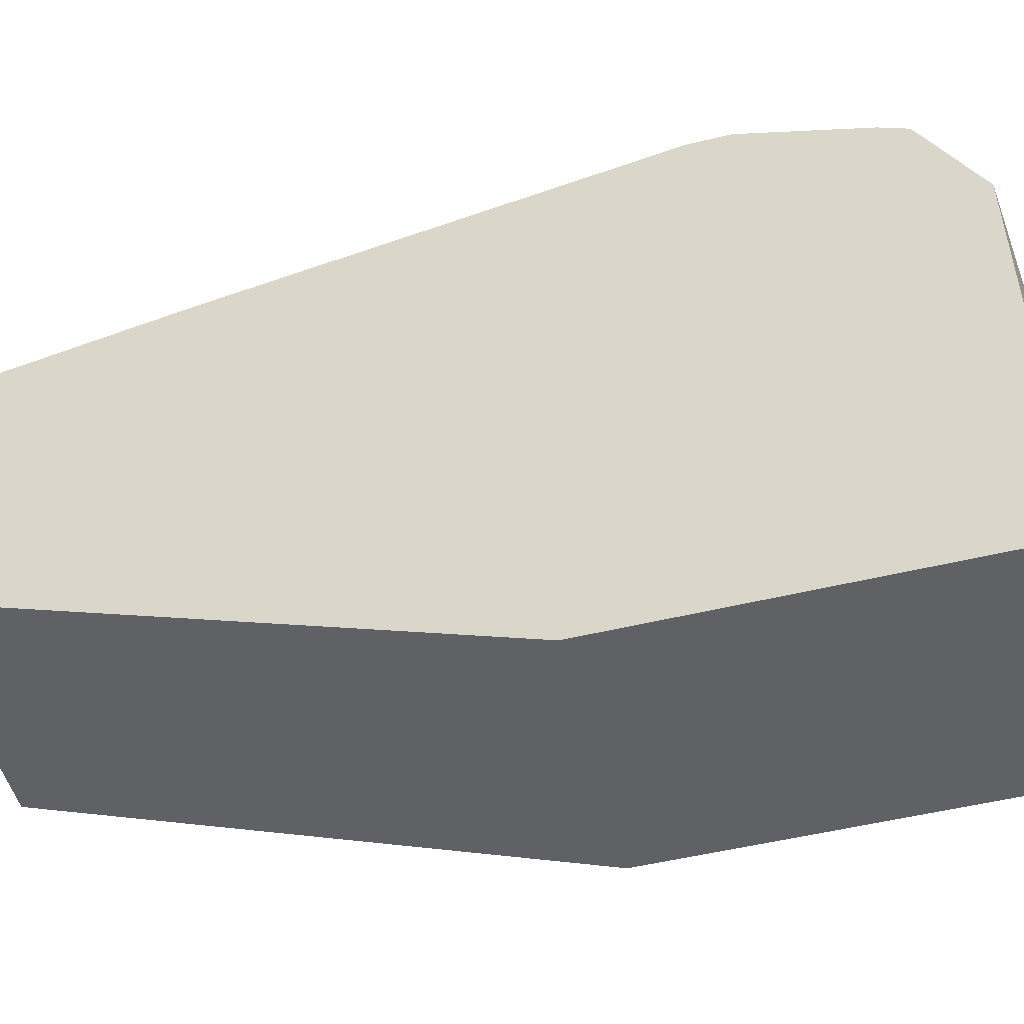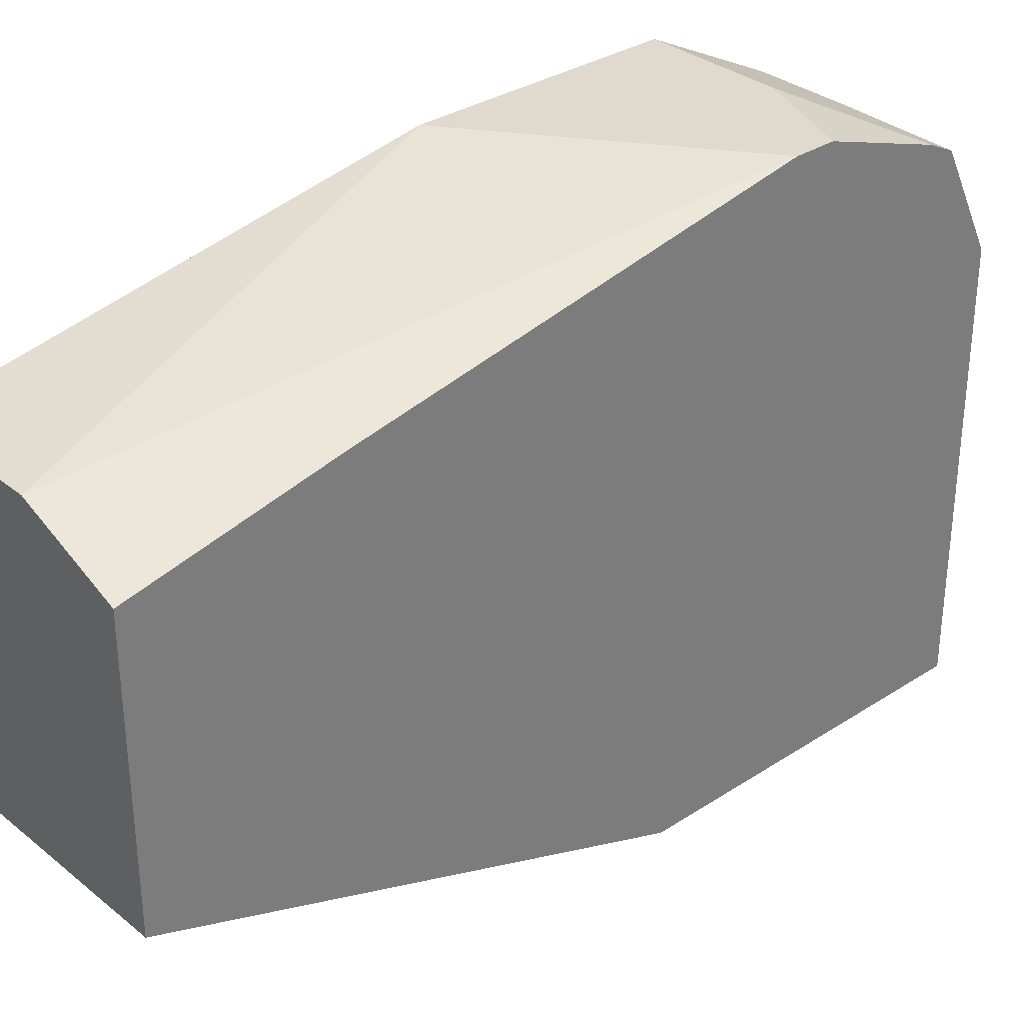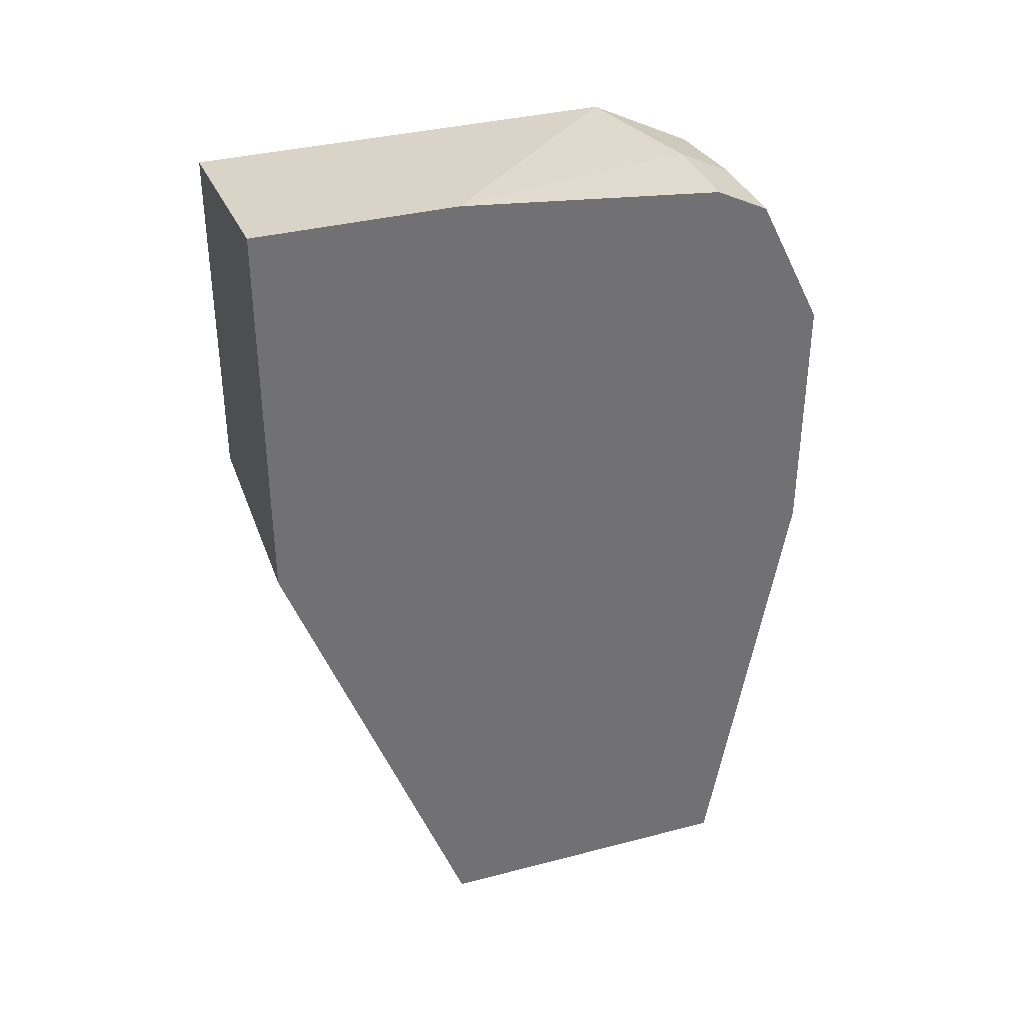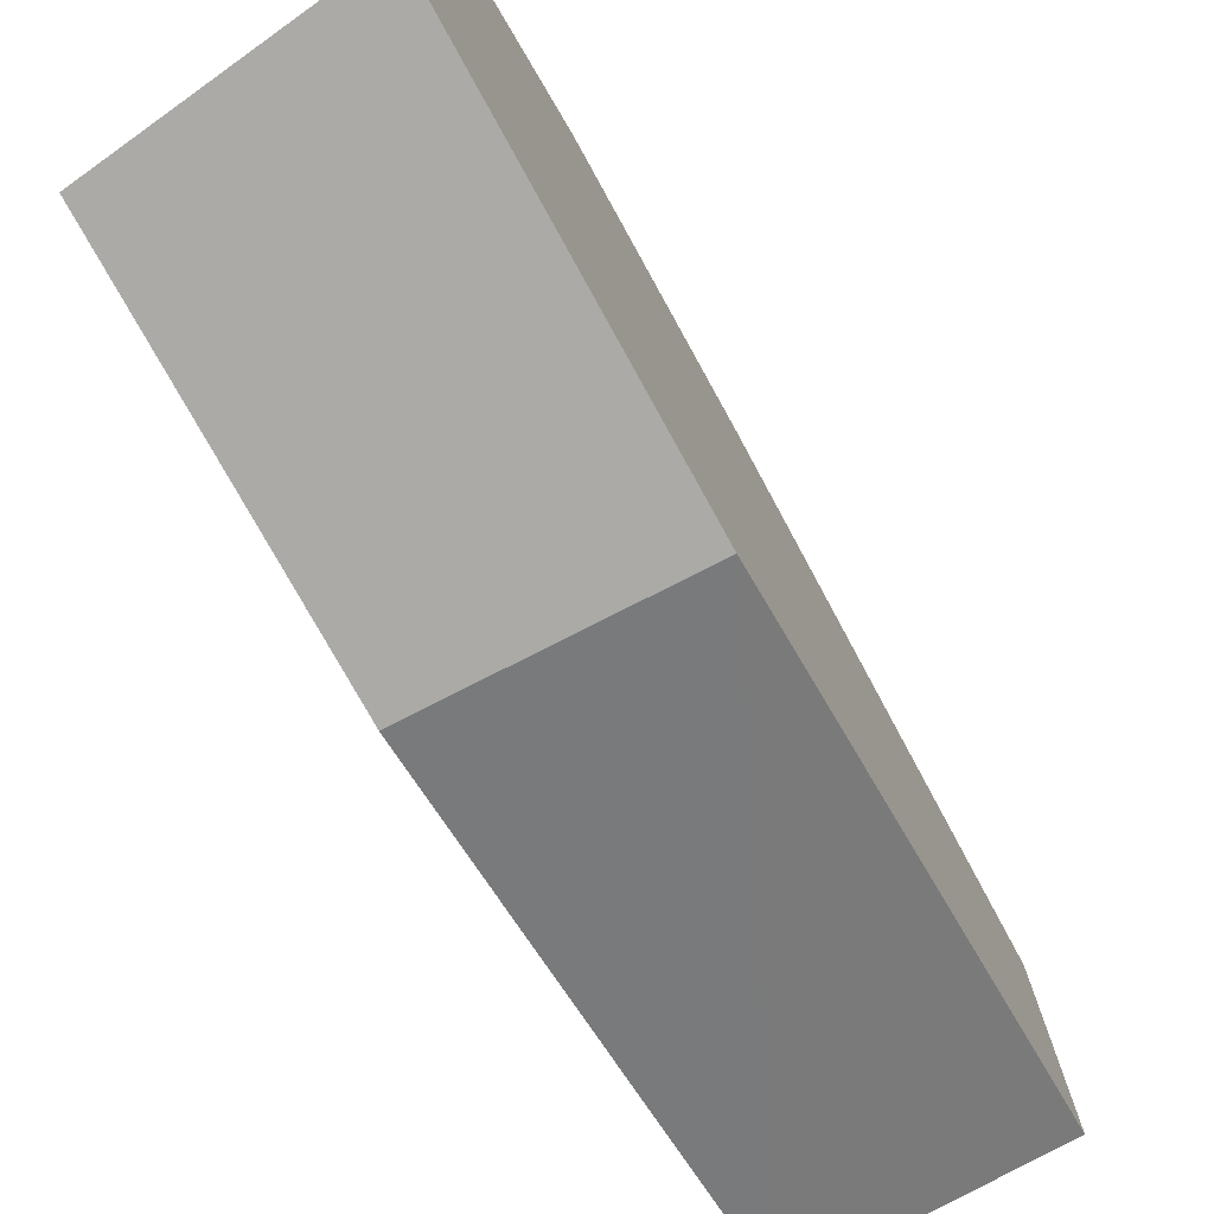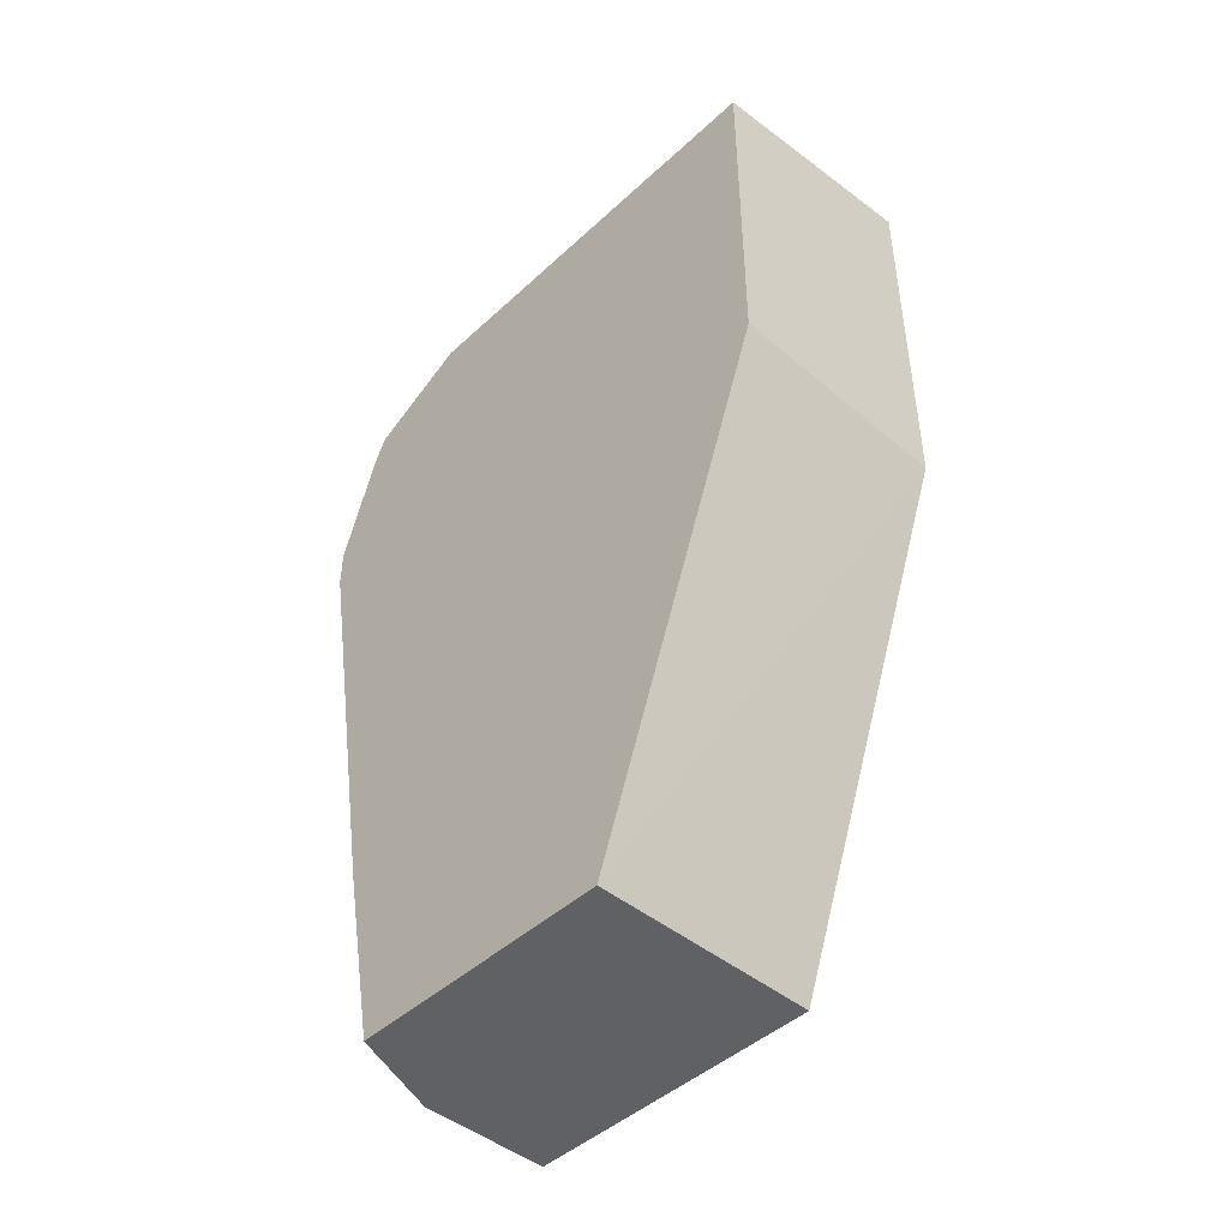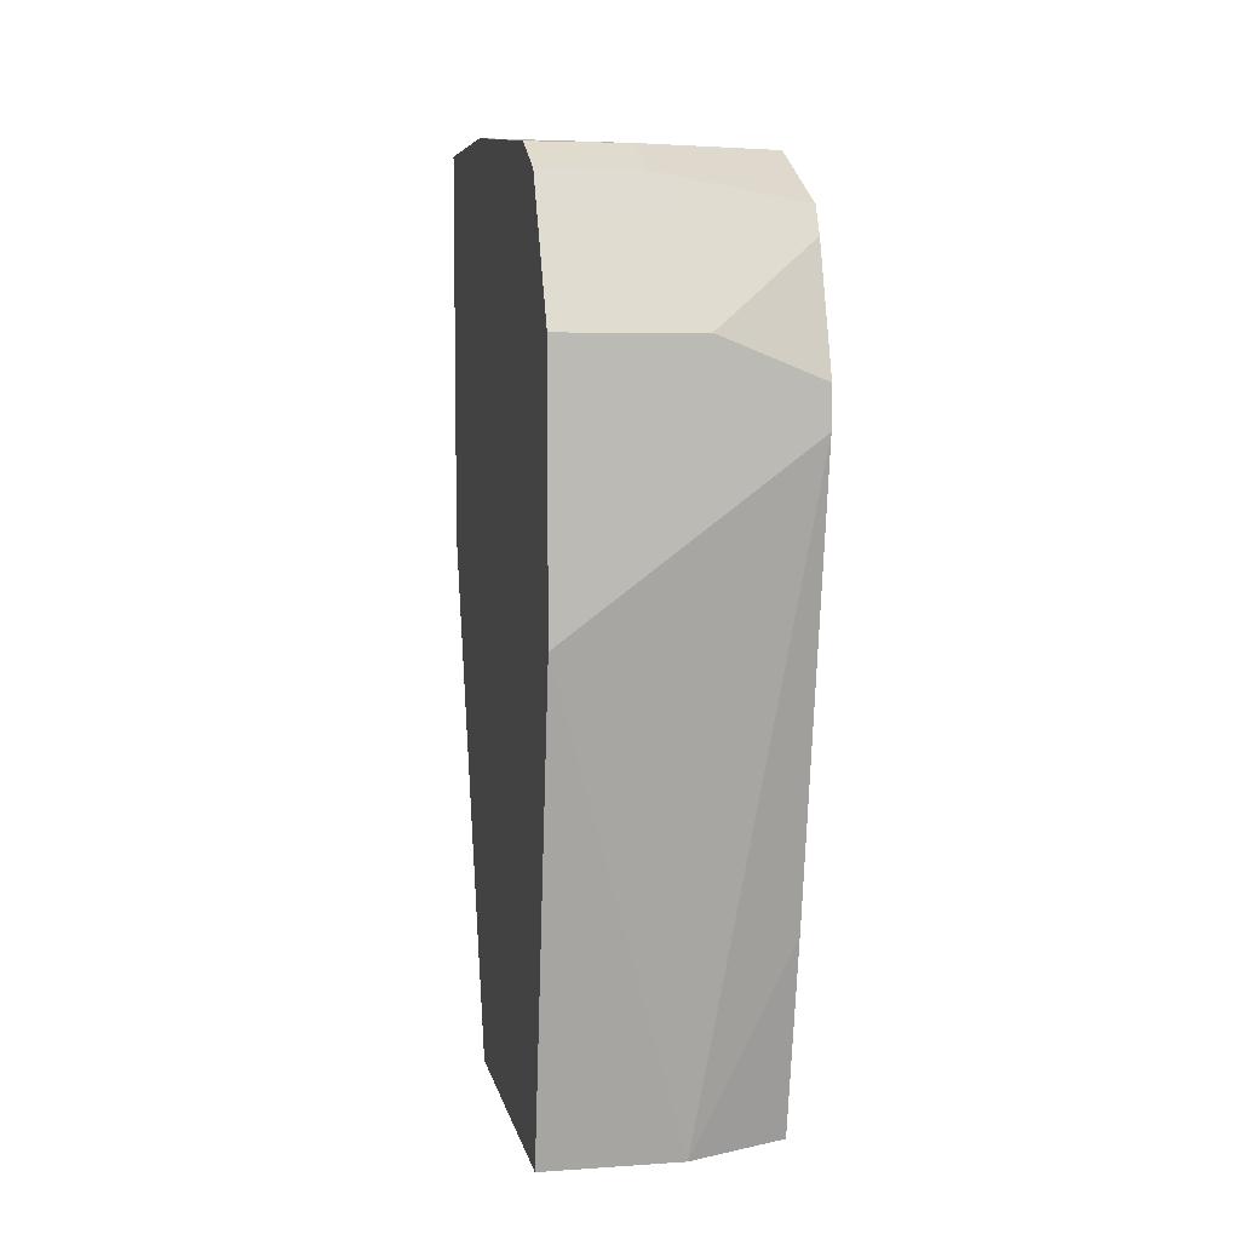
<metadata>
{"format":"obj","ext":"obj","renderer":"f3d","projection":"perspective","resolution":1024,"background":"white","views":[{"elev":-50.4,"azim":-75.0,"up":"+Y"},{"elev":32.6,"azim":-132.1,"up":"+Y"},{"elev":35.4,"azim":71.0,"up":"+Z"},{"elev":-75.8,"azim":28.9,"up":"+Y"},{"elev":-45.5,"azim":-43.4,"up":"+Z"},{"elev":6.5,"azim":168.8,"up":"+Z"}]}
</metadata>
<code>
v 0.5838 0.505 0.2097
v 0.5838 0.4689 0.001668
v 0.523 0.4689 0.001668
v 0.4781 0.505 0.2886
v 0.5838 0.505 0.3246
v 0.5838 0.3247 0.001668
v 0.4781 0.4509 0.001668
v 0.4781 0.4689 0.09021
v 0.4781 0.505 0.3066
v 0.523 0.505 0.3246
v 0.5838 0.499 0.3367
v 0.4781 0.3247 0.001668
v 0.5838 0.2388 0.2311
v 0.4781 0.4869 0.3607
v 0.4781 0.484 0.3666
v 0.4781 0.4809 0.3727
v 0.523 0.499 0.3367
v 0.5838 0.4832 0.3683
v 0.4781 0.2388 0.2344
v 0.5838 0.2388 0.4091
v 0.5838 0.4809 0.3727
v 0.4781 0.463 0.3817
v 0.5411 0.4629 0.3907
v 0.5411 0.4749 0.3847
v 0.4781 0.2388 0.3968
v 0.5838 0.3303 0.4091
v 0.5838 0.4749 0.3847
v 0.4781 0.4328 0.3968
v 0.5411 0.4509 0.3968
v 0.5838 0.4673 0.3886
v 0.5838 0.4509 0.3968
f 16 21 18
f 5 10 17
f 5 17 11
f 6 13 12
f 9 14 10
f 10 14 15
f 10 15 16
f 10 16 17
f 11 17 18
f 12 13 19
f 13 20 25
f 13 25 19
f 16 18 17
f 23 29 30
f 16 23 24
f 16 24 27
f 16 27 21
f 20 26 28
f 20 28 25
f 22 28 29
f 22 29 23
f 23 30 24
f 24 30 27
f 26 31 29
f 26 29 28
f 29 31 30
f 4 14 9
f 16 22 23
f 4 15 14
f 1 4 9
f 4 22 16
f 4 16 15
f 1 3 4
f 1 9 10
f 1 10 5
f 1 5 11
f 1 11 18
f 1 18 21
f 1 21 27
f 1 27 30
f 1 30 31
f 1 31 26
f 1 26 20
f 1 20 13
f 1 2 3
f 1 6 2
f 4 28 22
f 4 25 28
f 4 19 25
f 1 13 6
f 4 7 12
f 4 12 19
f 3 8 4
f 3 7 8
f 2 7 3
f 2 12 7
f 2 6 12
f 4 8 7

</code>
